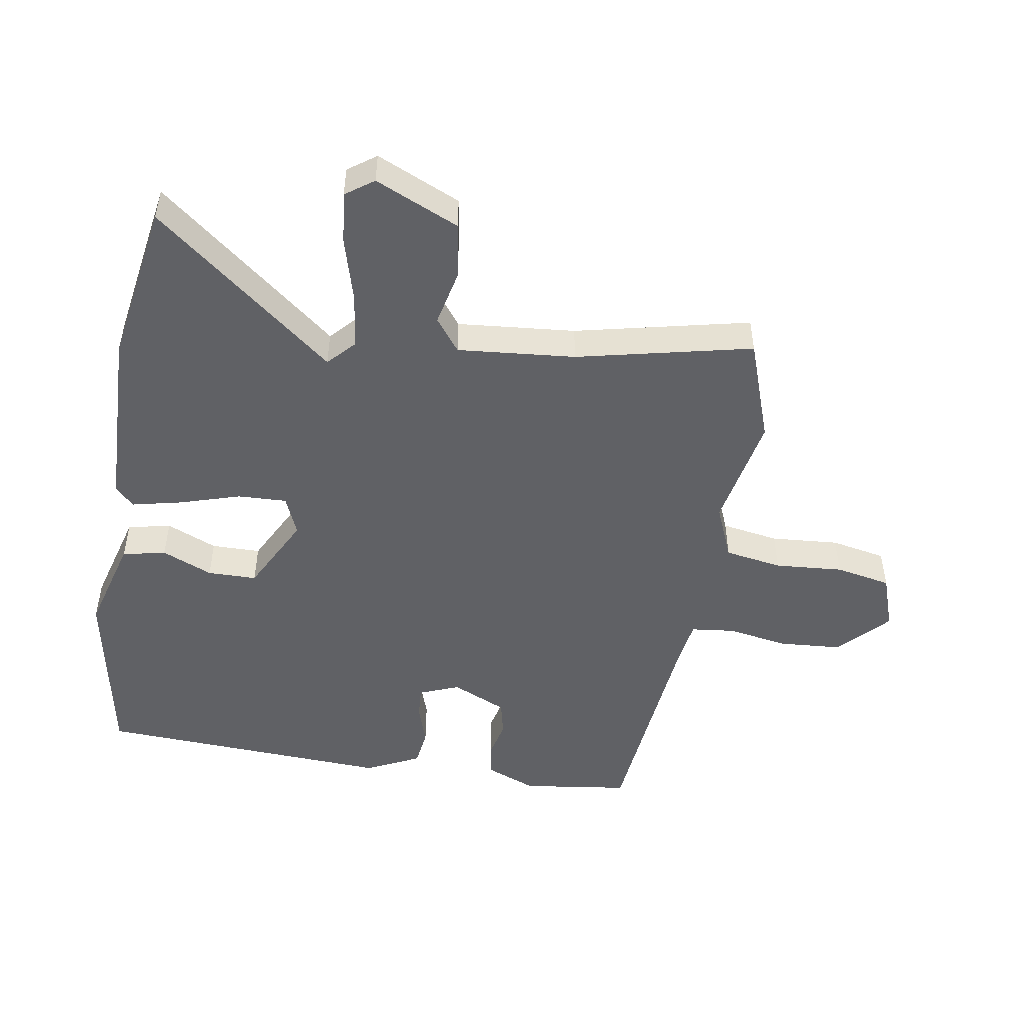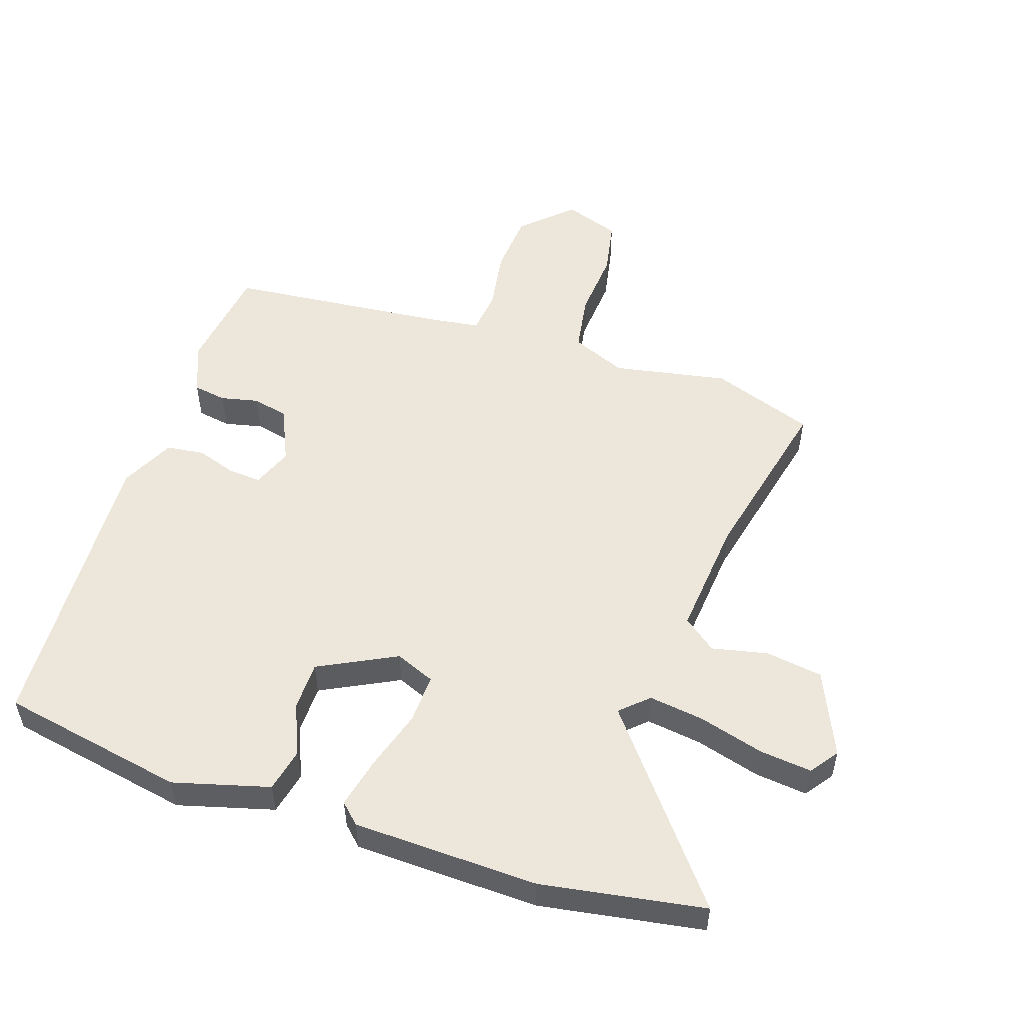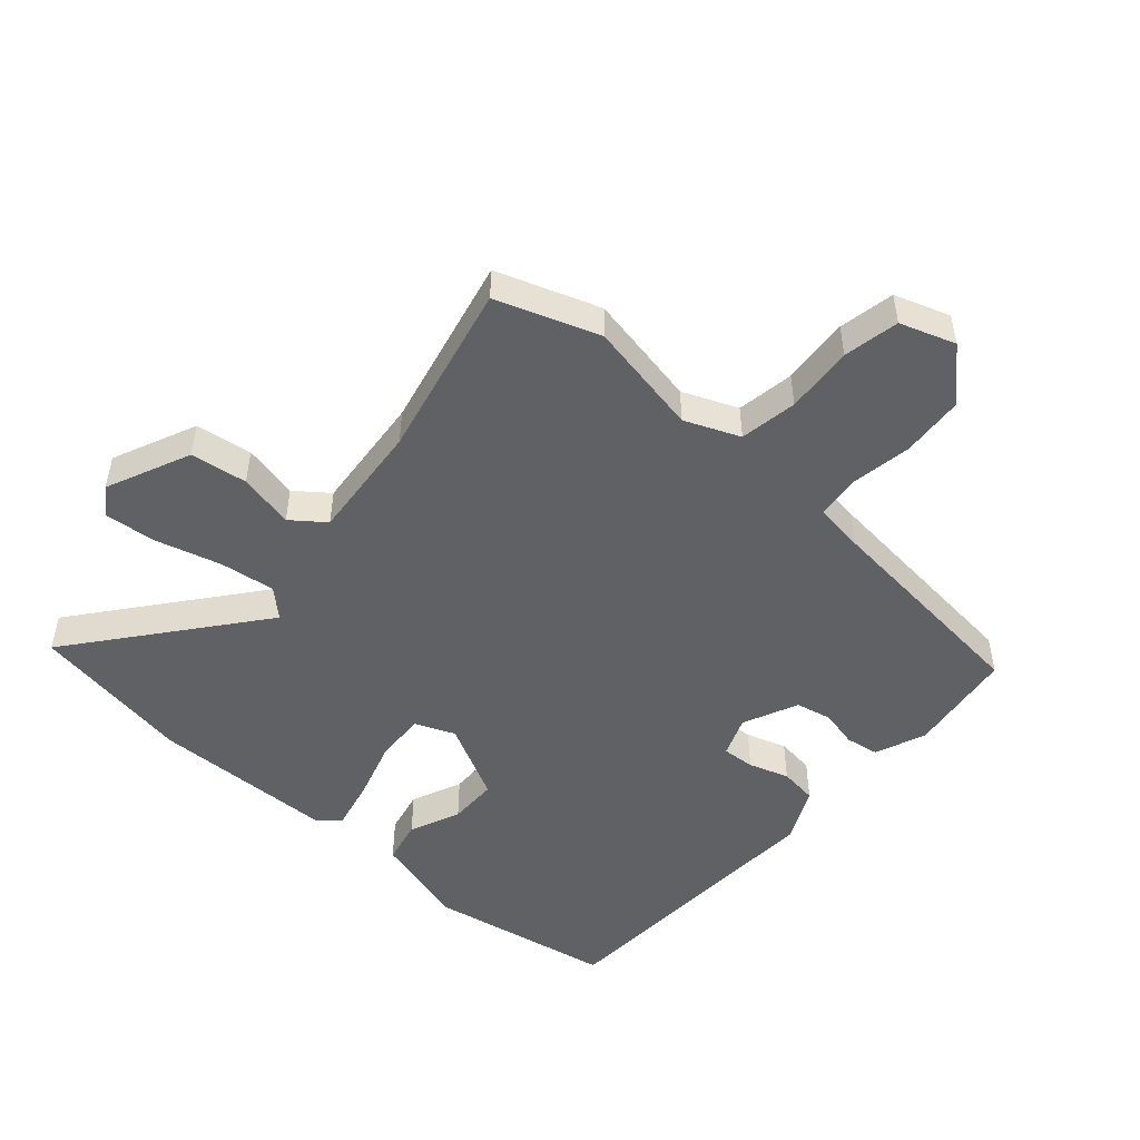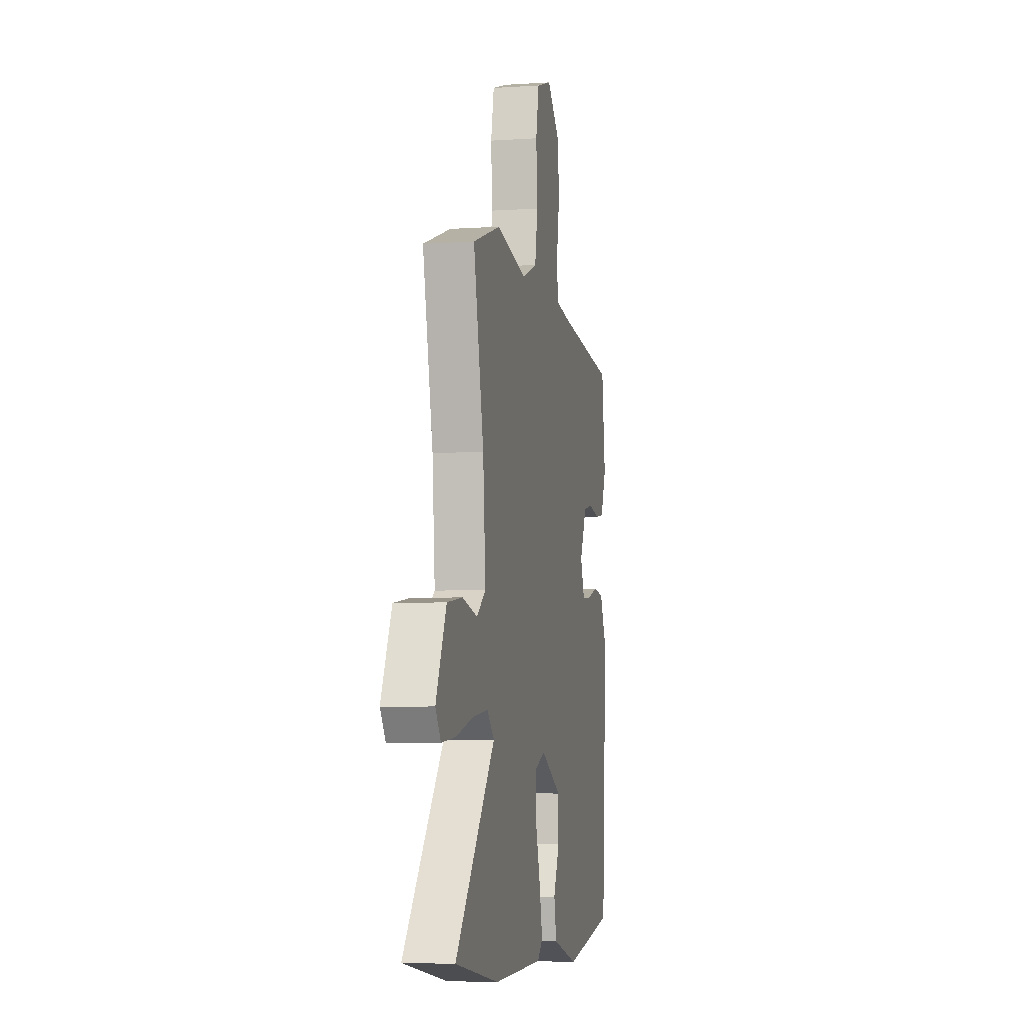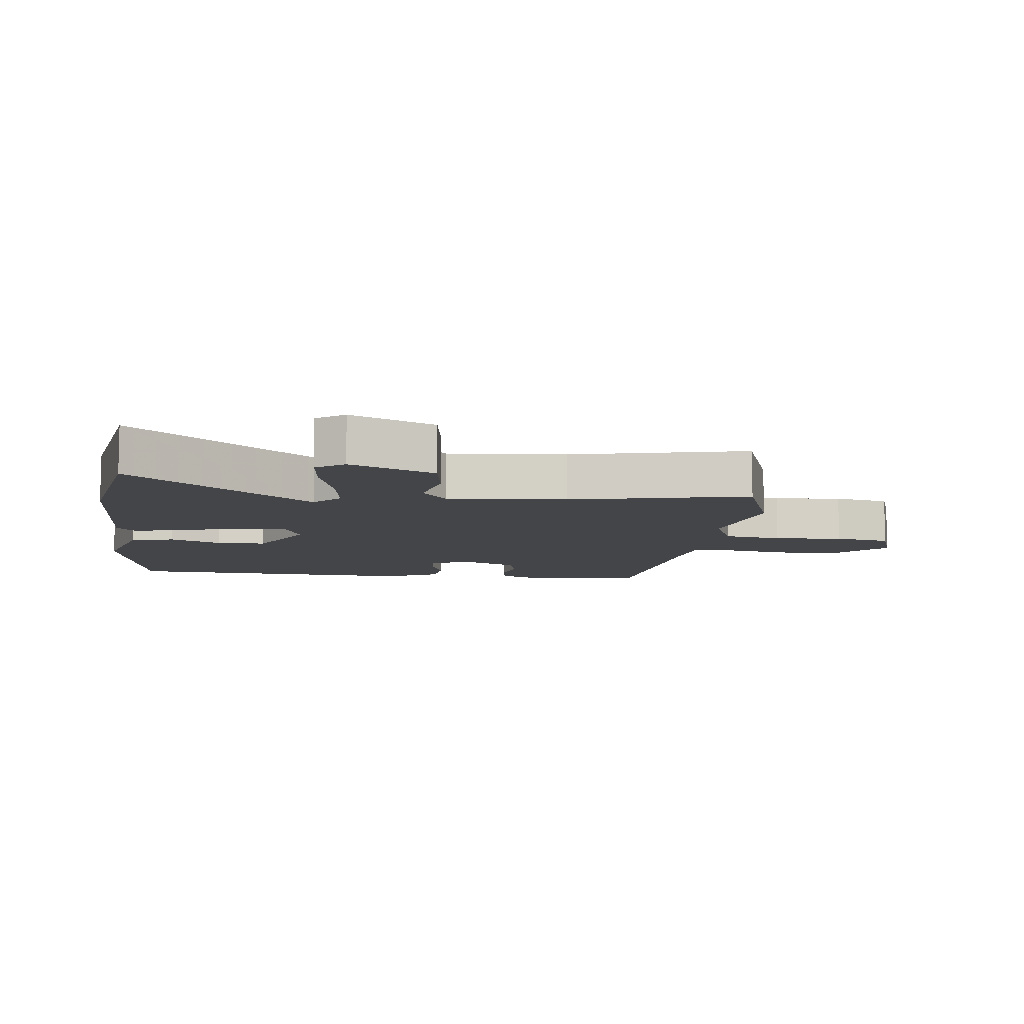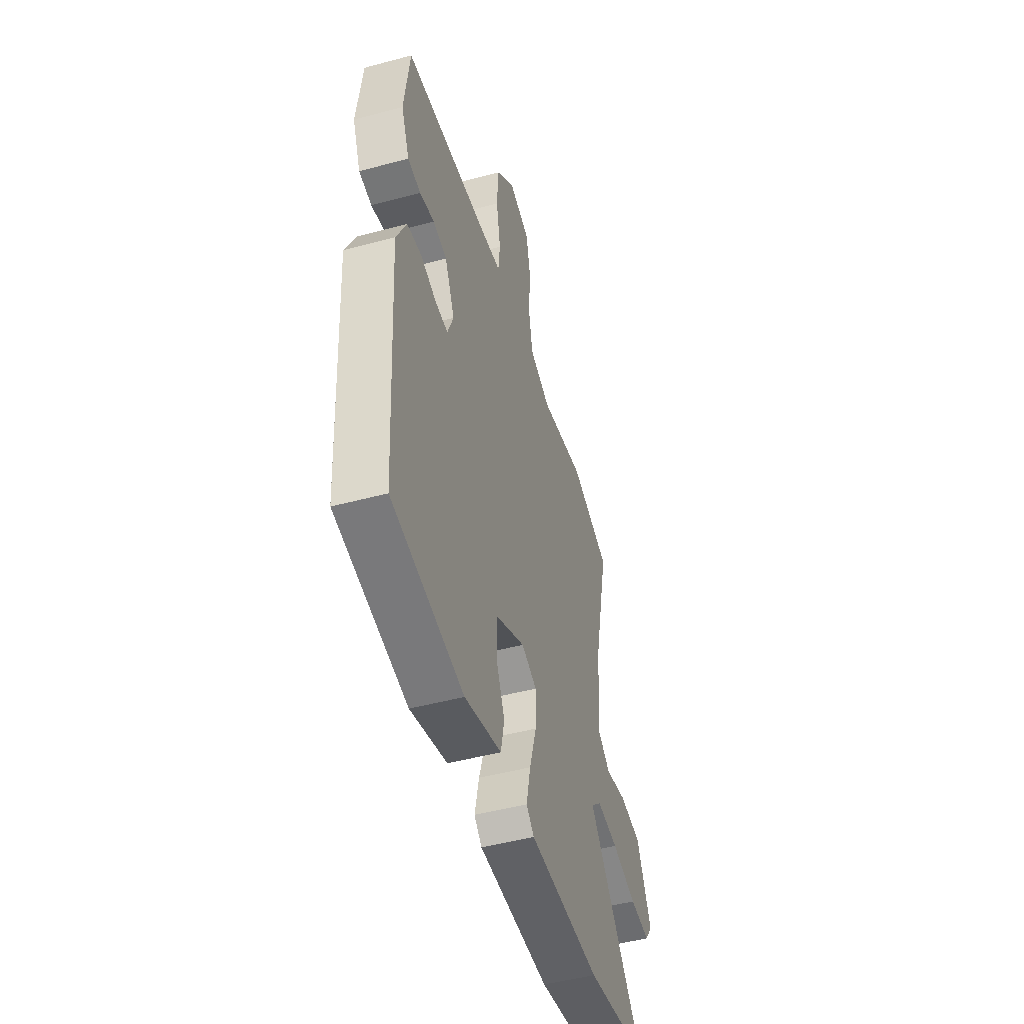
<metadata>
{"format":"obj","ext":"obj","renderer":"f3d","projection":"perspective","resolution":1024,"background":"white","views":[{"elev":-49.4,"azim":-98.8,"up":"+Y"},{"elev":52.7,"azim":-160.9,"up":"+Y"},{"elev":-49.8,"azim":-40.9,"up":"+Y"},{"elev":-5.8,"azim":-78.4,"up":"+Z"},{"elev":-8.7,"azim":-96.4,"up":"+Y"},{"elev":-48.6,"azim":106.7,"up":"+Z"}]}
</metadata>
<code>
v 0.447 0.07 -0.482
v 0.157 0.07 -0.533
v 0.008 0.07 -0.49
v -0.006 0.07 -0.422
v 0.029 0.07 -0.343
v 0.029 0.07 -0.266
v -0.091 0.07 -0.203
v -0.153 0.07 -0.228
v -0.151 0.07 -0.305
v -0.123 0.07 -0.4
v -0.106 0.07 -0.479
v -0.137 0.07 -0.508
v -0.426 0.07 -0.513
v -0.68 0.07 -0.468
v -0.45 0.07 -0.187
v -0.492 0.07 -0.147
v -0.579 0.07 -0.158
v -0.68 0.07 -0.185
v -0.762 0.07 -0.193
v -0.793 0.07 -0.149
v -0.733 0.07 -0.018
v -0.644 0.07 -0.006
v -0.557 0.07 -0.026
v -0.505 0.07 0.013
v -0.52 0.07 0.198
v -0.579 0.07 0.473
v -0.418 0.07 0.528
v -0.239 0.07 0.492
v -0.153 0.07 0.527
v -0.137 0.07 0.617
v -0.144 0.07 0.724
v -0.126 0.07 0.811
v -0.039 0.07 0.84
v 0.037 0.07 0.767
v 0.043 0.07 0.669
v 0.026 0.07 0.573
v 0.033 0.07 0.505
v 0.111 0.07 0.493
v 0.458 0.07 0.455
v 0.479 0.07 0.286
v 0.446 0.07 0.207
v 0.394 0.07 0.199
v 0.335 0.07 0.213
v 0.279 0.07 0.201
v 0.239 0.07 0.115
v 0.263 0.07 0.052
v 0.314 0.07 0.055
v 0.377 0.07 0.075
v 0.436 0.07 0.067
v 0.476 0.07 -0.018
v 0.447 0 -0.482
v 0.157 0 -0.533
v 0.008 0 -0.49
v -0.006 0 -0.422
v 0.029 0 -0.343
v 0.029 0 -0.266
v -0.091 0 -0.203
v -0.153 0 -0.228
v -0.151 0 -0.305
v -0.123 0 -0.4
v -0.106 0 -0.479
v -0.137 0 -0.508
v -0.426 0 -0.513
v -0.68 0 -0.468
v -0.45 0 -0.187
v -0.492 0 -0.147
v -0.579 0 -0.158
v -0.68 0 -0.185
v -0.762 0 -0.193
v -0.793 0 -0.149
v -0.733 0 -0.018
v -0.644 0 -0.006
v -0.557 0 -0.026
v -0.505 0 0.013
v -0.52 0 0.198
v -0.579 0 0.473
v -0.418 0 0.528
v -0.239 0 0.492
v -0.153 0 0.527
v -0.137 0 0.617
v -0.144 0 0.724
v -0.126 0 0.811
v -0.039 0 0.84
v 0.037 0 0.767
v 0.043 0 0.669
v 0.026 0 0.573
v 0.033 0 0.505
v 0.111 0 0.493
v 0.458 0 0.455
v 0.479 0 0.286
v 0.446 0 0.207
v 0.394 0 0.199
v 0.335 0 0.213
v 0.279 0 0.201
v 0.239 0 0.115
v 0.263 0 0.052
v 0.314 0 0.055
v 0.377 0 0.075
v 0.436 0 0.067
v 0.476 0 -0.018
f 47 48 49 50
f 46 47 50 1
f 45 46 1 2
f 40 41 42 43
f 38 39 40 43
f 37 38 43 44
f 33 34 35 36
f 33 36 37
f 30 31 32 33
f 29 30 33 37
f 28 29 37 44
f 25 26 27 28
f 24 25 28 44
f 20 21 22 23
f 18 19 20 23
f 17 18 23 24
f 16 17 24 44
f 12 13 14 15
f 10 11 12 15
f 9 10 15 16
f 8 9 16
f 7 8 16 44
f 2 3 4 5
f 45 2 5 6
f 6 7 44 45
f 100 99 98 97
f 51 100 97 96
f 52 51 96 95
f 93 92 91 90
f 93 90 89 88
f 94 93 88 87
f 86 85 84 83
f 87 86 83
f 83 82 81 80
f 87 83 80 79
f 94 87 79 78
f 78 77 76 75
f 94 78 75 74
f 73 72 71 70
f 73 70 69 68
f 74 73 68 67
f 94 74 67 66
f 65 64 63 62
f 65 62 61 60
f 66 65 60 59
f 66 59 58
f 94 66 58 57
f 55 54 53 52
f 56 55 52 95
f 95 94 57 56
f 1 51 52 2
f 2 52 53 3
f 3 53 54 4
f 4 54 55 5
f 5 55 56 6
f 6 56 57 7
f 7 57 58 8
f 8 58 59 9
f 9 59 60 10
f 10 60 61 11
f 11 61 62 12
f 12 62 63 13
f 13 63 64 14
f 14 64 65 15
f 15 65 66 16
f 16 66 67 17
f 17 67 68 18
f 18 68 69 19
f 19 69 70 20
f 20 70 71 21
f 21 71 72 22
f 22 72 73 23
f 23 73 74 24
f 24 74 75 25
f 25 75 76 26
f 26 76 77 27
f 27 77 78 28
f 28 78 79 29
f 29 79 80 30
f 30 80 81 31
f 31 81 82 32
f 32 82 83 33
f 33 83 84 34
f 34 84 85 35
f 35 85 86 36
f 36 86 87 37
f 37 87 88 38
f 38 88 89 39
f 39 89 90 40
f 40 90 91 41
f 41 91 92 42
f 42 92 93 43
f 43 93 94 44
f 44 94 95 45
f 45 95 96 46
f 46 96 97 47
f 47 97 98 48
f 48 98 99 49
f 49 99 100 50
f 50 100 51 1

</code>
